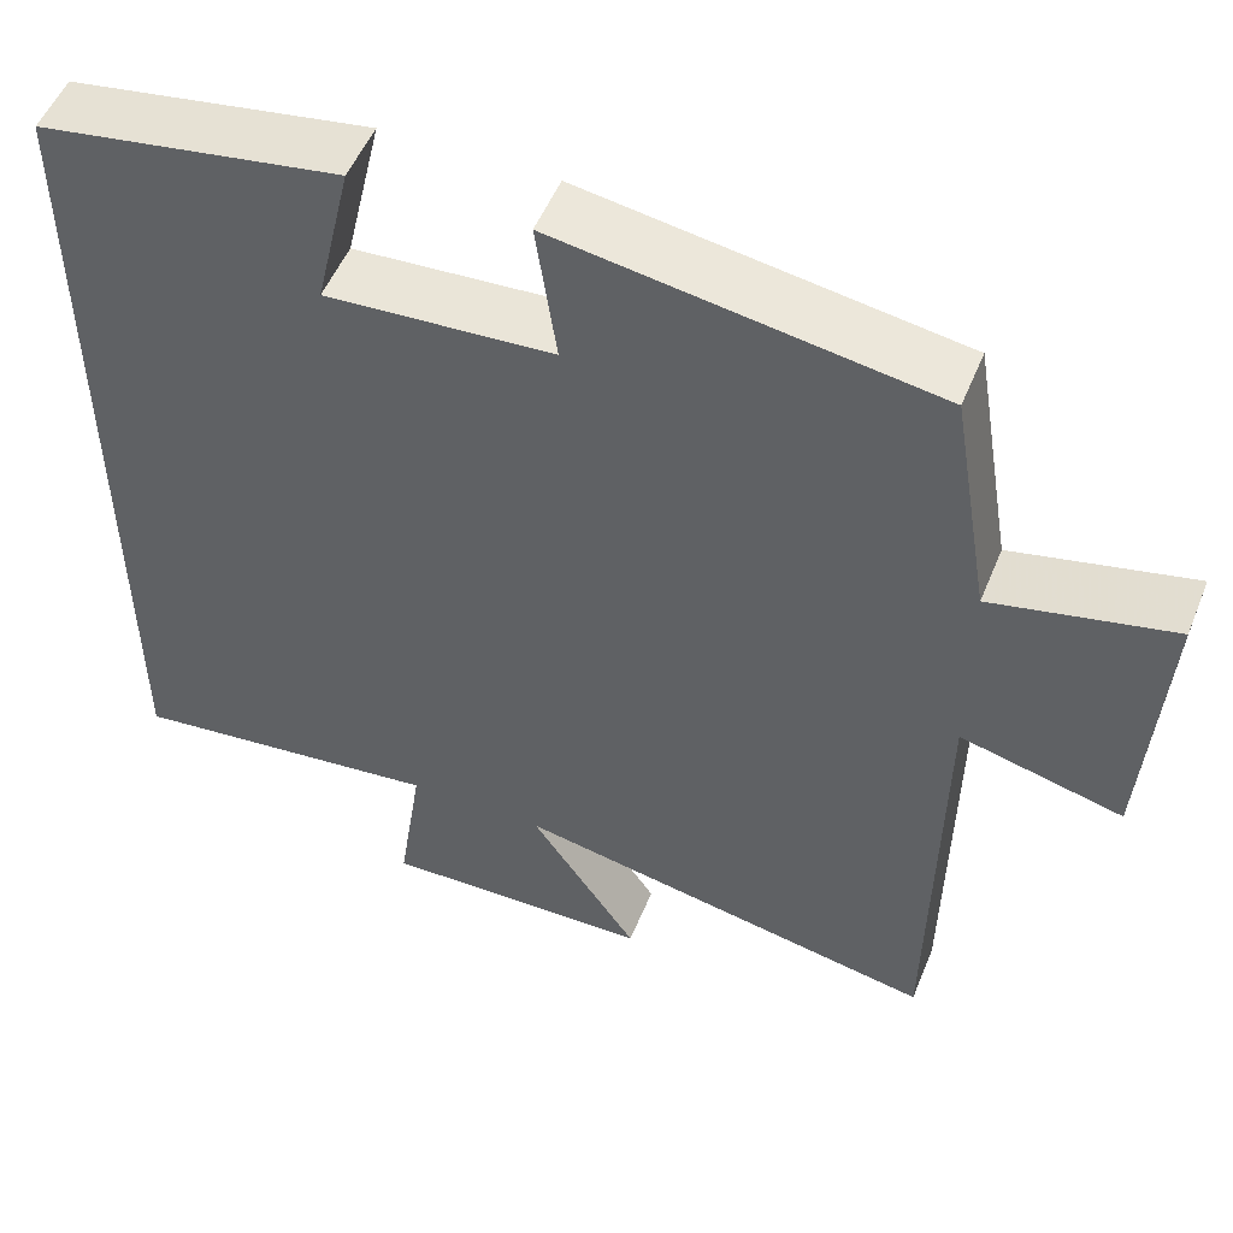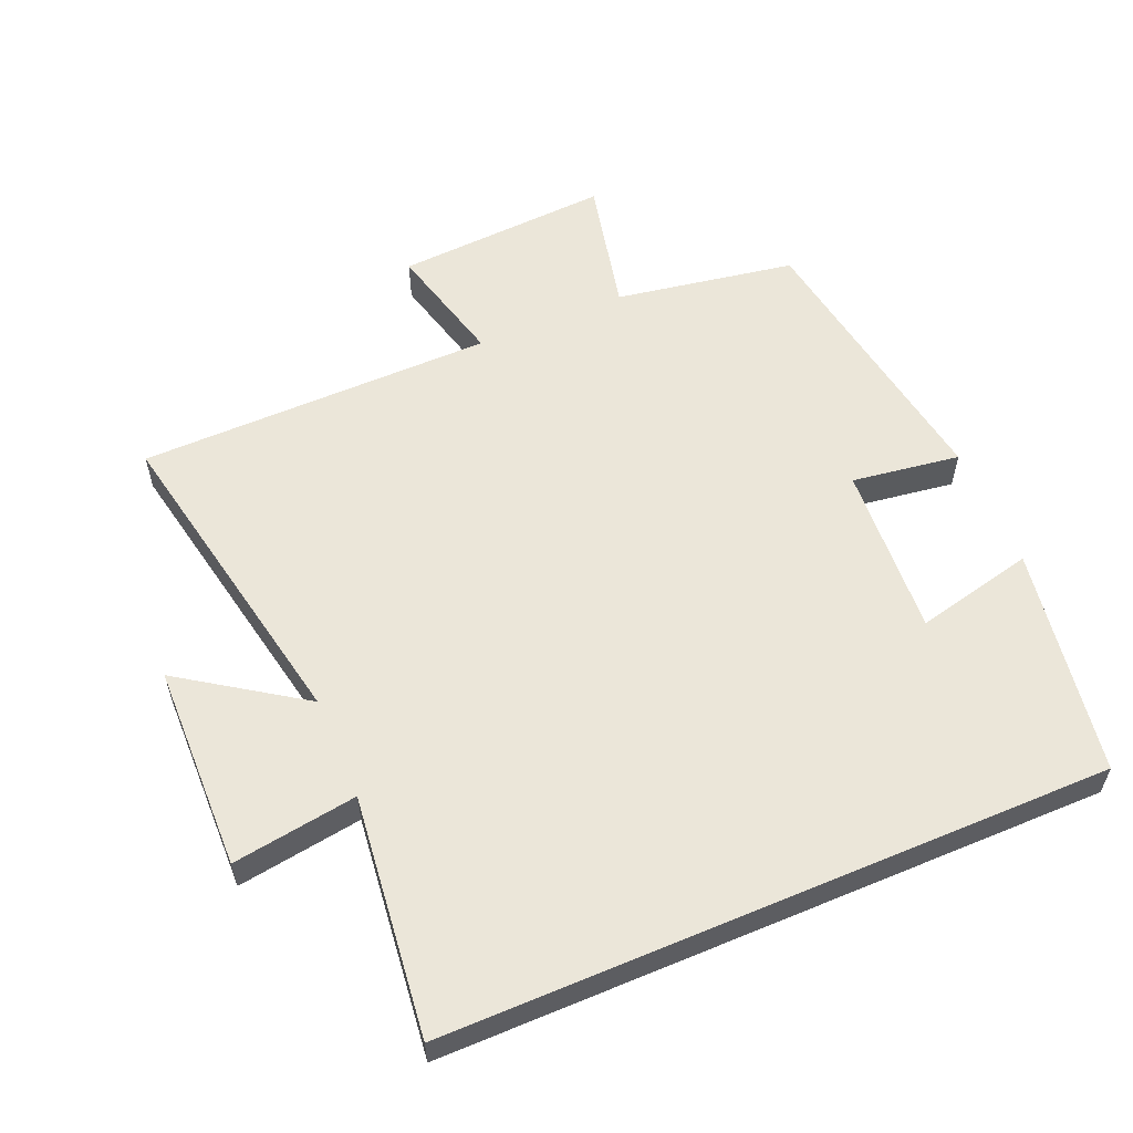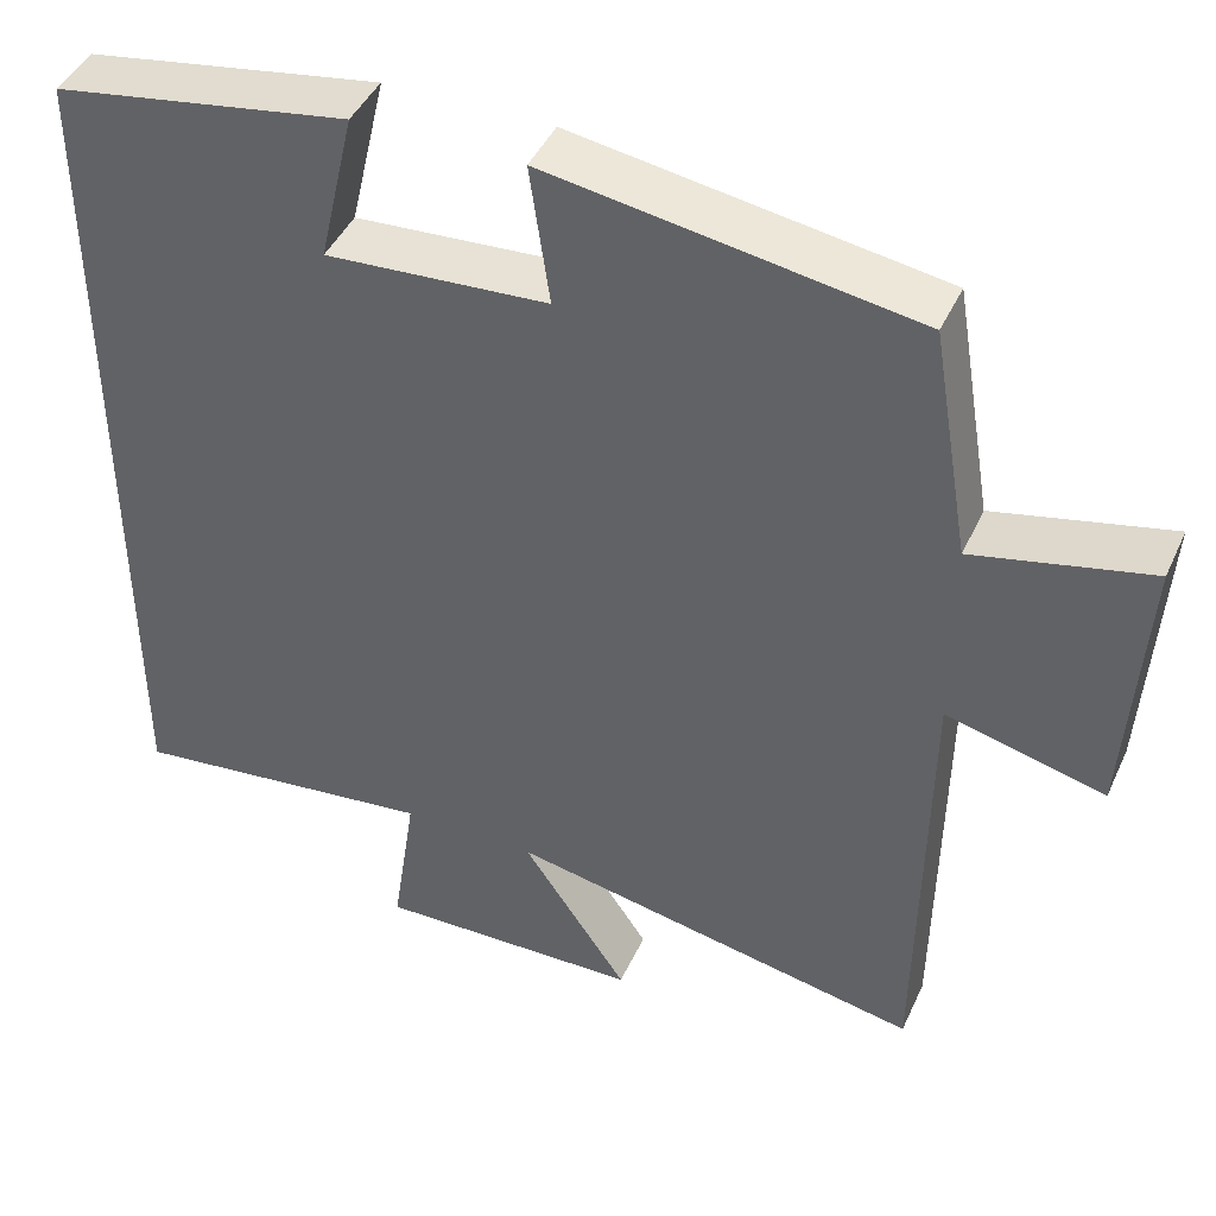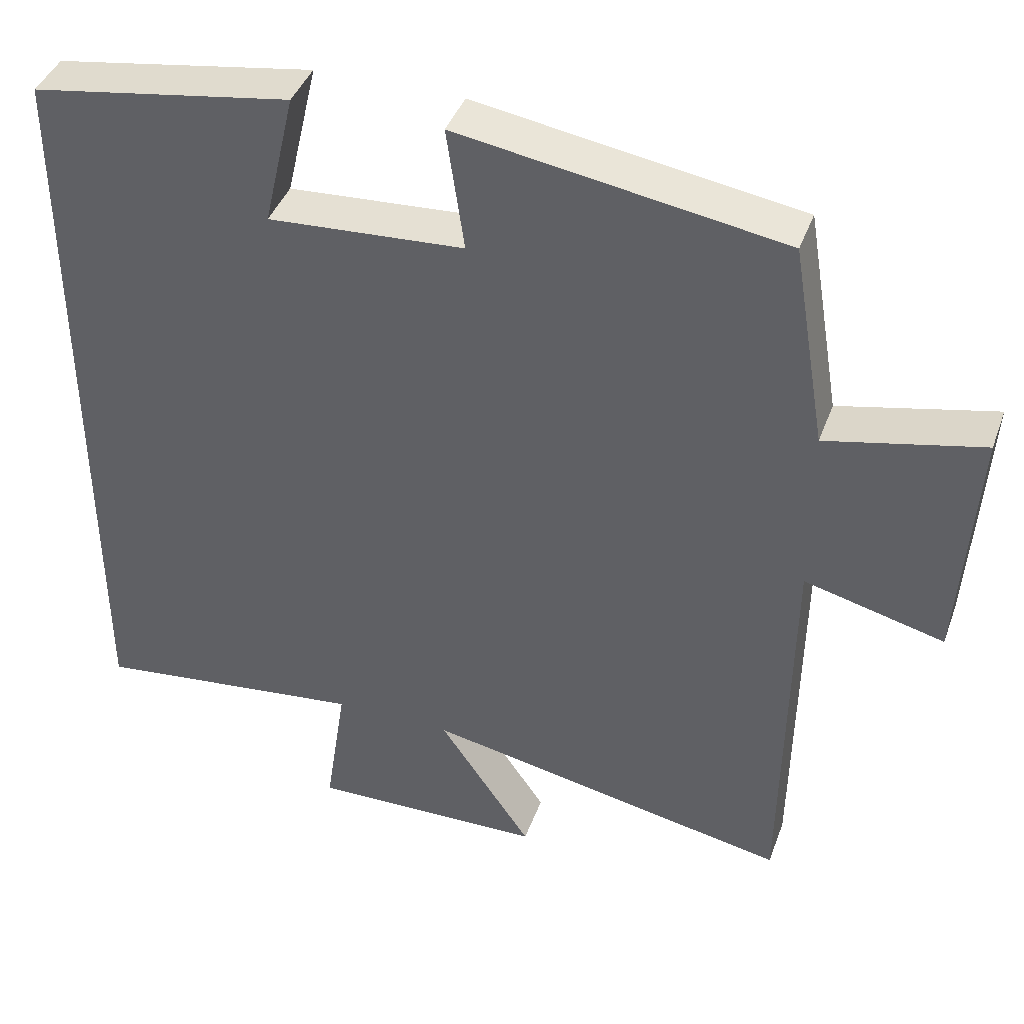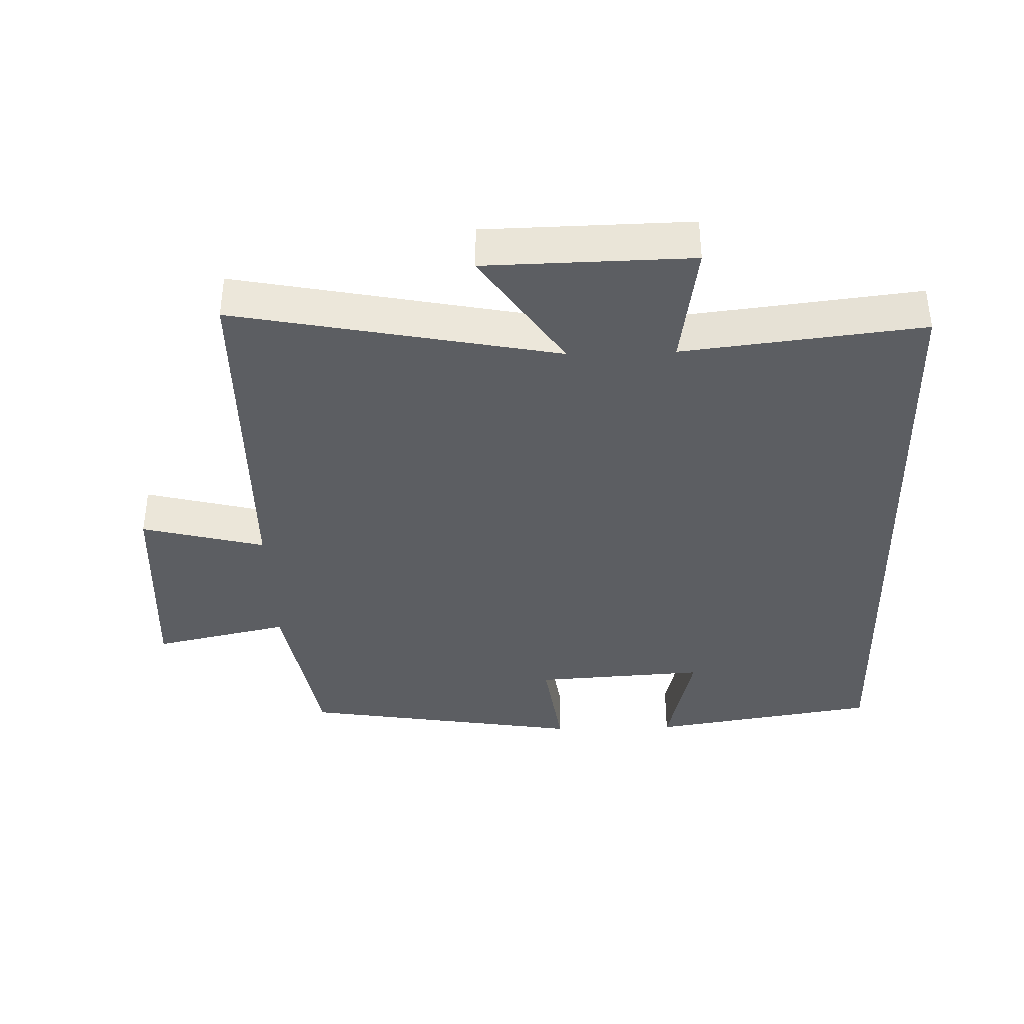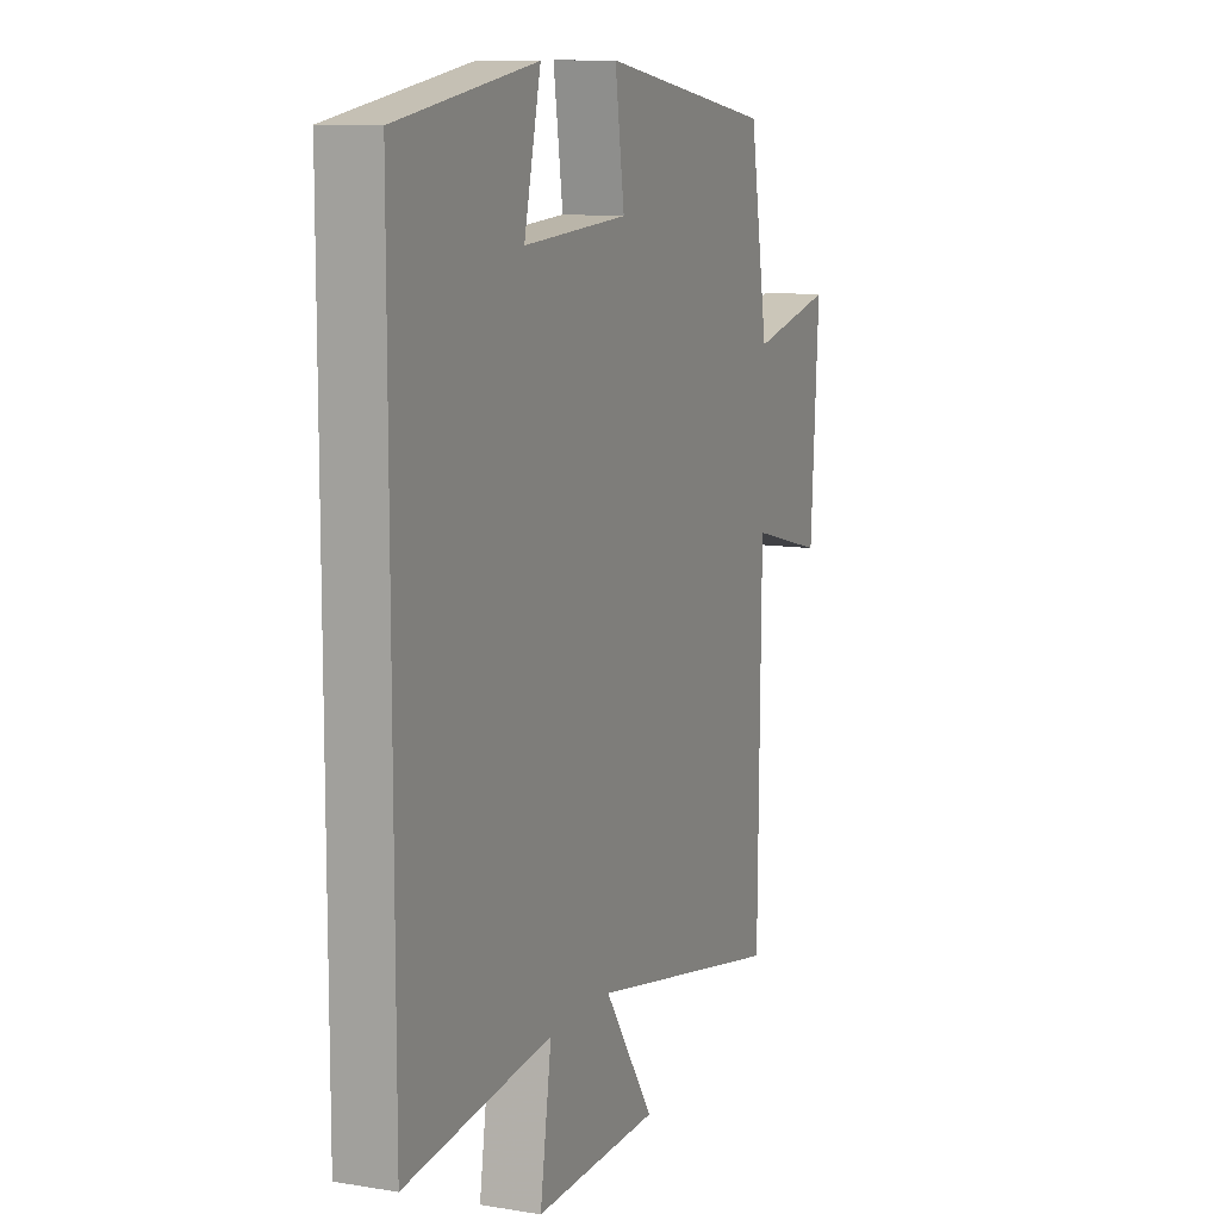
<metadata>
{"format":"obj","ext":"obj","renderer":"f3d","projection":"perspective","resolution":1024,"background":"white","views":[{"elev":52.1,"azim":21.9,"up":"+Z"},{"elev":57.5,"azim":-113.0,"up":"+Y"},{"elev":43.7,"azim":23.5,"up":"+Z"},{"elev":41.3,"azim":19.2,"up":"+Z"},{"elev":-38.0,"azim":-178.3,"up":"+Y"},{"elev":10.6,"azim":-67.5,"up":"+Z"}]}
</metadata>
<code>
v 0.455 0.07 0.432
v 0.5 0.07 0.164
v 0.703 0.07 0.209
v 0.683 0.07 -0.111
v 0.5 0.07 -0.064
v 0.493 0.07 -0.595
v 0.012 0.07 -0.5
v 0.134 0.07 -0.68
v -0.172 0.07 -0.686
v -0.144 0.07 -0.5
v -0.5 0.07 -0.541
v -0.5 0.07 0.445
v -0.16 0.07 0.5
v -0.201 0.07 0.323
v 0.055 0.07 0.339
v 0.032 0.07 0.5
v 0.455 0 0.432
v 0.5 0 0.164
v 0.703 0 0.209
v 0.683 0 -0.111
v 0.5 0 -0.064
v 0.493 0 -0.595
v 0.012 0 -0.5
v 0.134 0 -0.68
v -0.172 0 -0.686
v -0.144 0 -0.5
v -0.5 0 -0.541
v -0.5 0 0.445
v -0.16 0 0.5
v -0.201 0 0.323
v 0.055 0 0.339
v 0.032 0 0.5
f 15 16 1 2
f 14 15 2
f 11 12 13 14
f 10 11 14 2
f 7 8 9 10
f 7 10 2 3
f 5 6 7
f 5 7 3
f 3 4 5
f 18 17 32 31
f 18 31 30
f 30 29 28 27
f 18 30 27 26
f 26 25 24 23
f 19 18 26 23
f 23 22 21
f 19 23 21
f 21 20 19
f 1 17 18 2
f 2 18 19 3
f 3 19 20 4
f 4 20 21 5
f 5 21 22 6
f 6 22 23 7
f 7 23 24 8
f 8 24 25 9
f 9 25 26 10
f 10 26 27 11
f 11 27 28 12
f 12 28 29 13
f 13 29 30 14
f 14 30 31 15
f 15 31 32 16
f 16 32 17 1

</code>
